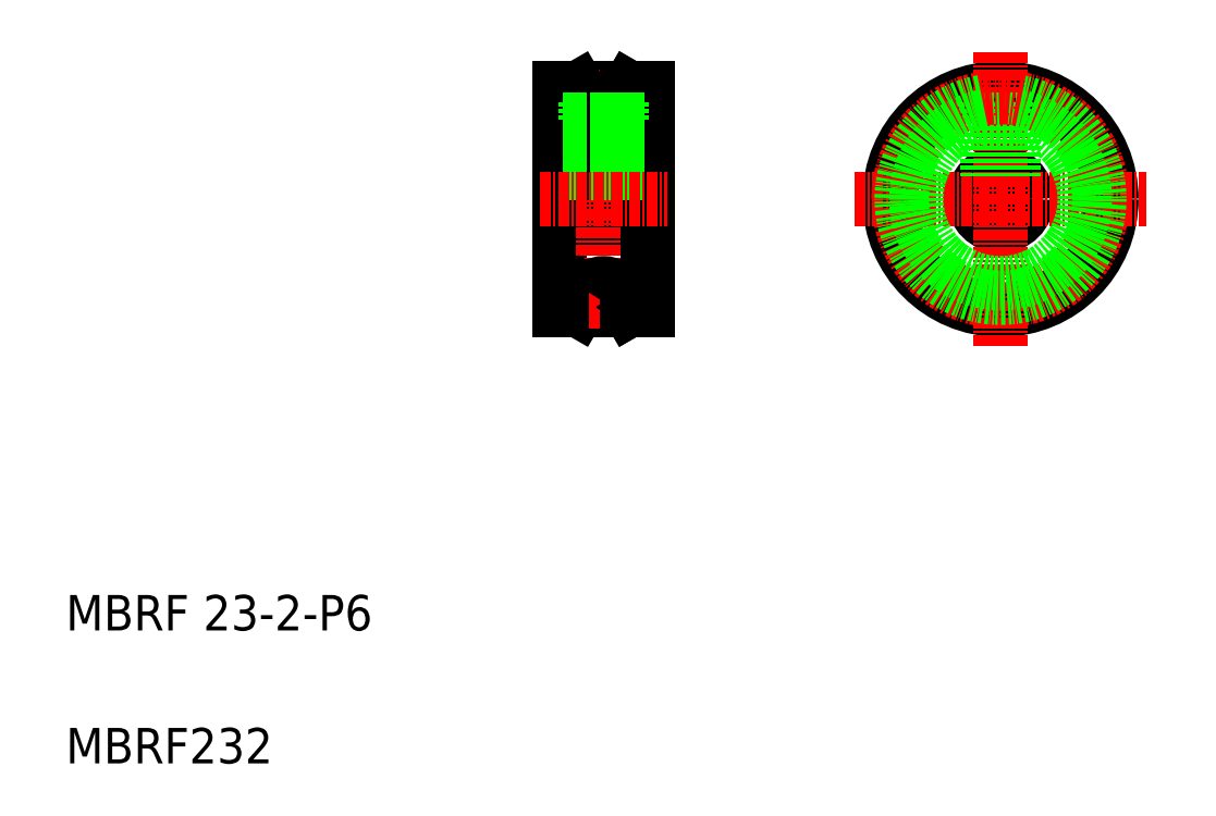
<metadata>
{"format":"dxf","ext":"dxf","renderer":"ezdxf+matplotlib","layout":"modelspace","background":"white","min_lineweight":24,"dpi":150}
</metadata>
<code>
0
SECTION
2
ENTITIES
0
LINE
8
0
10
648.7
20
29.18
30
0
11
658.7
21
29.18
31
0
0
LINE
8
0
10
648.7
20
23.18
30
0
11
658.7
21
23.18
31
0
0
LINE
8
0
10
648.7
20
38.68
30
0
11
648.7
21
13.68
31
0
0
LINE
8
CENTER
10
653.7
20
39.02
30
0
11
653.7
21
12.52
31
0
0
TEXT
8
0
10
593
20
-22.49
30
0
40
4
1
MBRF 23-2-P6
0
TEXT
8
0
10
593
20
-37.49
30
0
40
4
1
MBRF232
0
LINE
8
0
10
648.7
20
13.68
30
0
11
650.8
21
13.68
31
0
0
LINE
8
0
10
658.7
20
38.68
30
0
11
658.7
21
13.68
31
0
0
LINE
8
0
10
655.4
20
15.68
30
0
11
656.5
21
13.68
31
0
0
LINE
8
0
10
655.4
20
15.68
30
0
11
656.5
21
13.68
31
0
0
LINE
8
0
10
651.9
20
15.68
30
0
11
650.8
21
13.68
31
0
0
LINE
8
CENTER
10
652
20
14.68
30
0
11
655.4
21
14.68
31
0
0
LINE
8
0
10
656.5
20
13.68
30
0
11
658.7
21
13.68
31
0
0
ARC
8
0
10
653.7
20
14.68
30
0
40
2
50
30
51
150
0
LINE
8
0
10
648.7
20
38.68
30
0
11
650.8
21
38.68
31
0
0
ARC
8
0
10
653.7
20
37.68
30
0
40
2
50
210
51
330
0
LINE
8
0
10
655.4
20
36.68
30
0
11
656.5
21
38.68
31
0
0
LINE
8
0
10
655.4
20
36.68
30
0
11
656.5
21
38.68
31
0
0
LINE
8
CENTER
10
652
20
37.68
30
0
11
655.4
21
37.68
31
0
0
LINE
8
0
10
651.9
20
36.68
30
0
11
650.8
21
38.68
31
0
0
LINE
8
0
10
658.7
20
37.68
30
0
11
658.7
21
37.68
31
0
0
LINE
8
0
10
658.7
20
38.18
30
0
11
658.7
21
38.18
31
0
0
LINE
8
0
10
656.5
20
38.68
30
0
11
658.7
21
38.68
31
0
0
CIRCLE
8
0
10
698.4
20
26.18
30
0
40
12.5
0
CIRCLE
8
0
10
698.4
20
26.18
30
0
40
3
0
LINE
8
CENTER
10
698.4
20
42.78
30
0
11
698.4
21
9.583
31
0
0
LINE
8
CENTER
10
682
20
26.18
30
0
11
714.9
21
26.18
31
0
0
LINE
8
0
10
696.9
20
35.18
30
0
11
696.9
21
28.78
31
0
0
LINE
8
0
10
699.9
20
35.18
30
0
11
699.9
21
28.78
31
0
0
LINE
8
0
10
699.6
20
35.18
30
0
11
699.6
21
28.93
31
0
0
LINE
8
0
10
697.2
20
35.18
30
0
11
697.2
21
28.93
31
0
0
LINE
8
0
10
655.7
20
35.18
30
0
11
651.7
21
35.18
31
0
0
LINE
8
0
10
651.7
20
37.15
30
0
11
651.7
21
35.18
31
0
0
LINE
8
0
10
655.7
20
37.15
30
0
11
655.7
21
35.18
31
0
0
LINE
8
0
10
652.5
20
35.18
30
0
11
652.5
21
29.18
31
0
0
LINE
8
0
10
652.2
20
35.18
30
0
11
652.2
21
29.18
31
0
0
LINE
8
0
10
654.9
20
35.18
30
0
11
654.9
21
29.18
31
0
0
LINE
8
0
10
655.2
20
35.18
30
0
11
655.2
21
29.18
31
0
0
LINE
8
CENTER
10
646.5
20
26.18
30
0
11
660.8
21
26.18
31
0
0
LINE
8
0
10
697.2
20
35.18
30
0
11
697.2
21
29.68
31
0
0
LINE
8
0
10
700.4
20
37.15
30
0
11
700.4
21
35.18
31
0
0
LINE
8
0
10
696.4
20
37.15
30
0
11
696.4
21
35.18
31
0
0
LINE
8
0
10
696.4
20
35.18
30
0
11
700.4
21
35.18
31
0
0
CIRCLE
8
CENTER
10
698.4
20
26.18
30
0
40
11.5
0
ARC
8
0
10
698.4
20
26.18
30
0
40
9.5
50
102.2
51
77.85
0
ARC
8
0
10
698.4
20
26.18
30
0
40
11.15
50
100.3
51
79.66
0
ENDSEC
0
EOF

</code>
